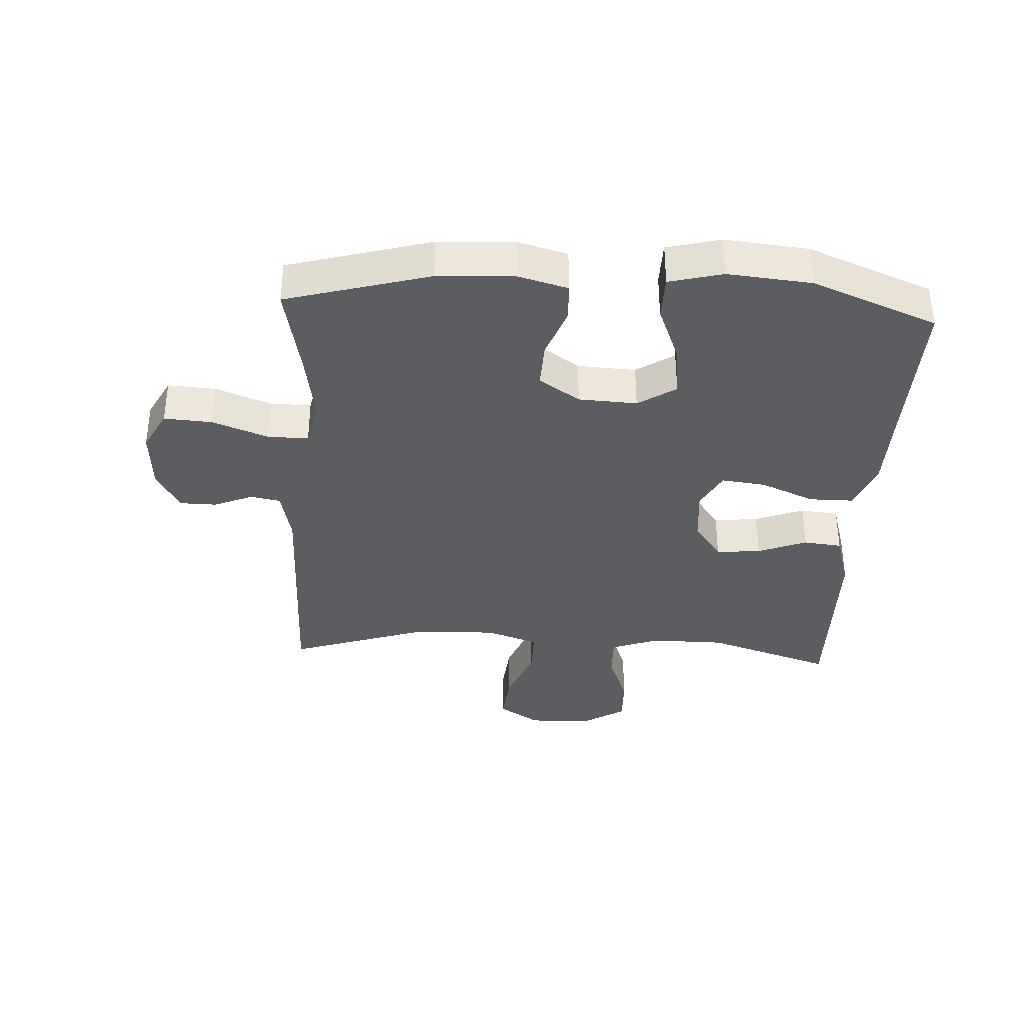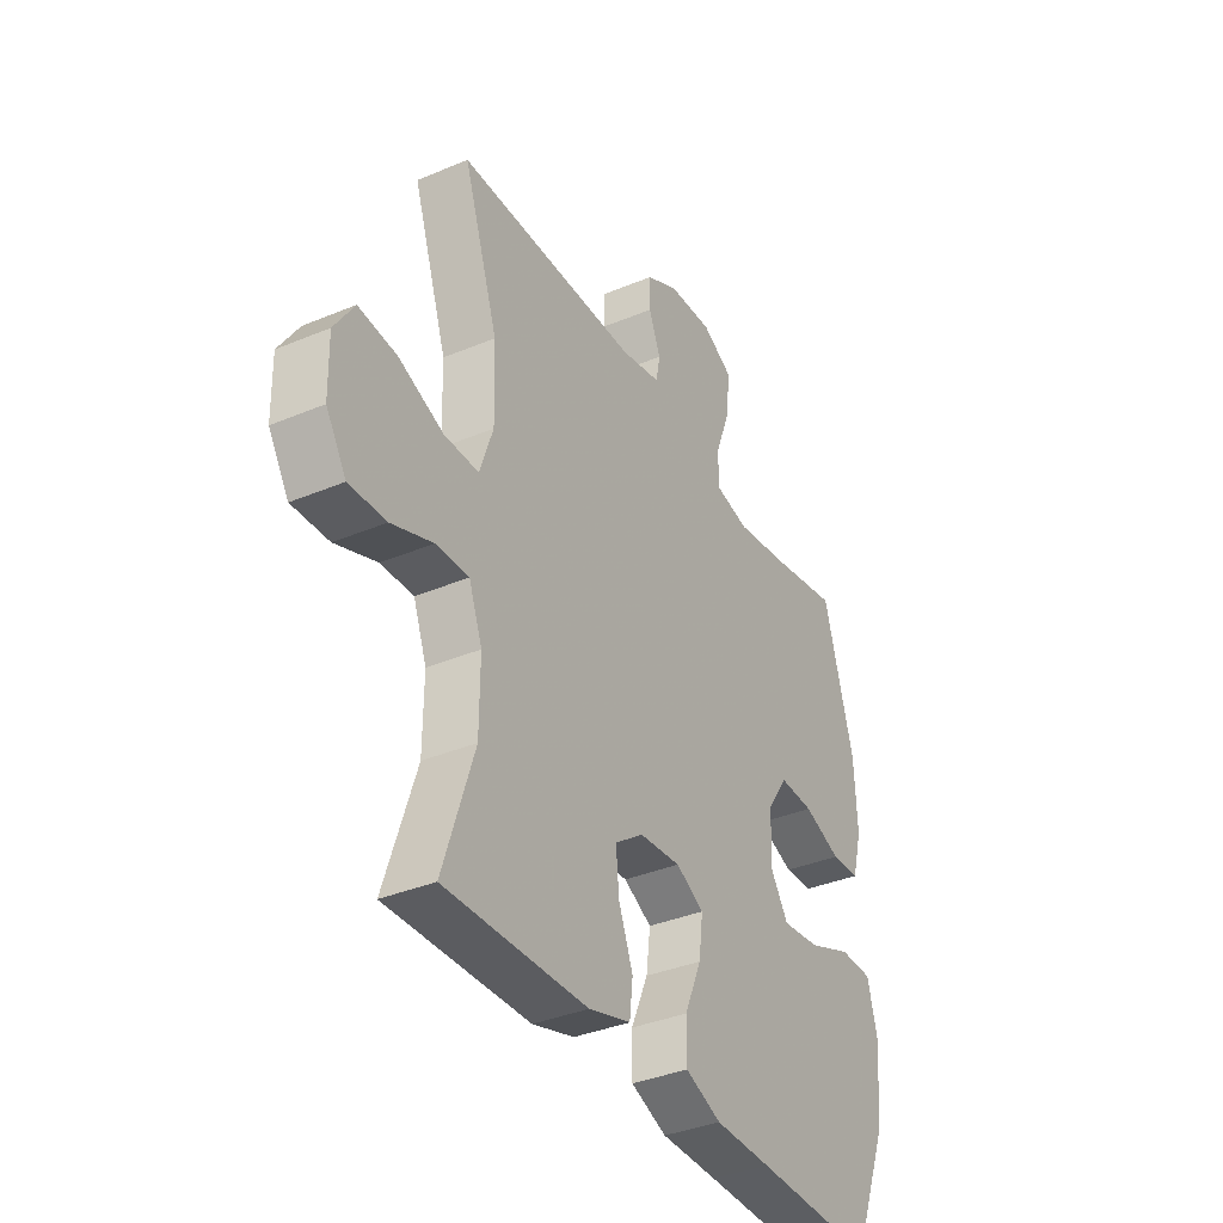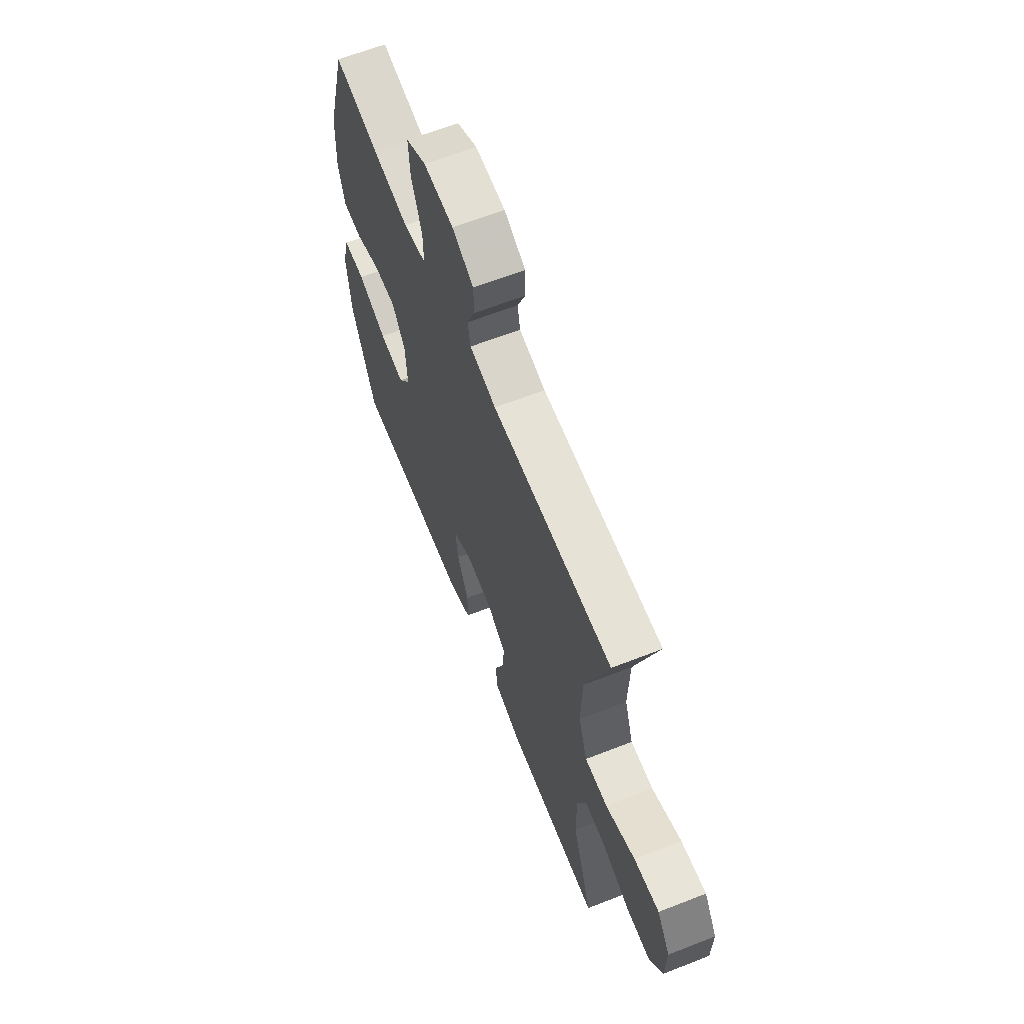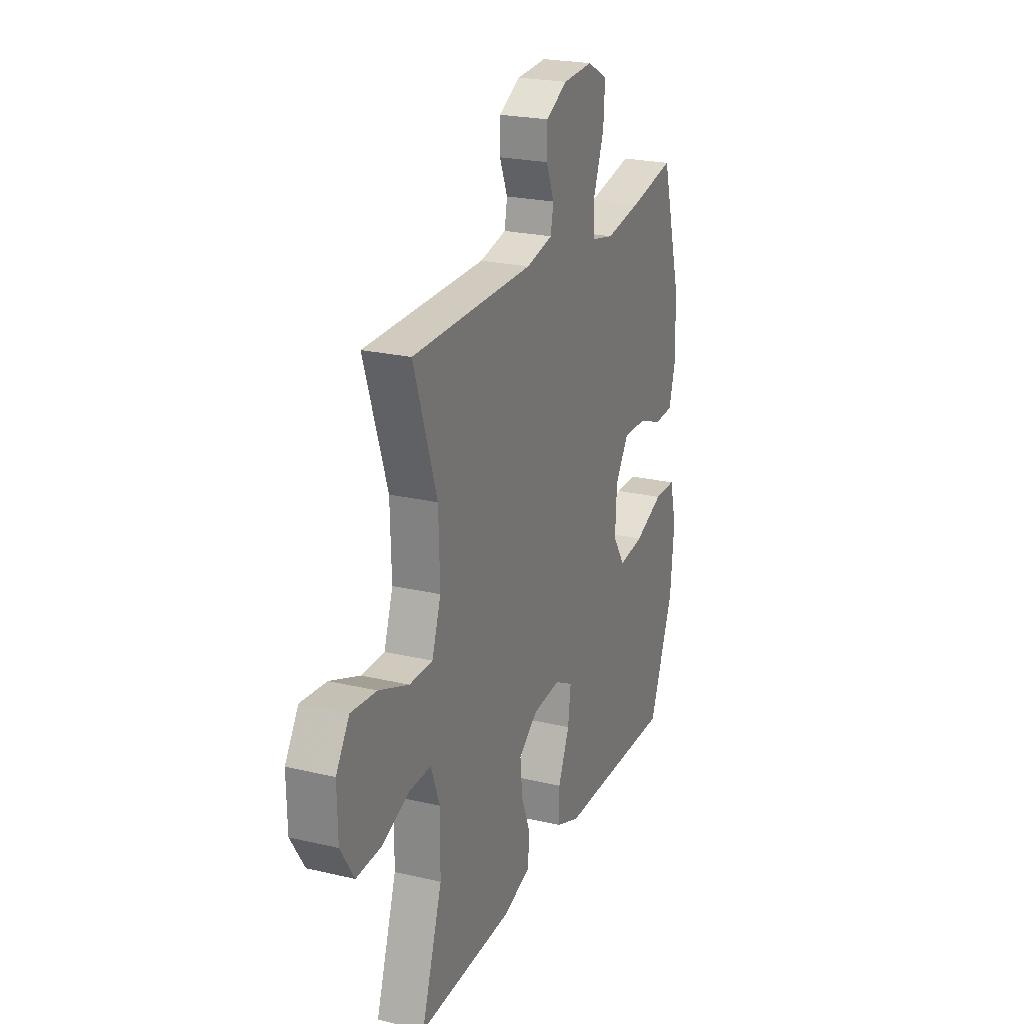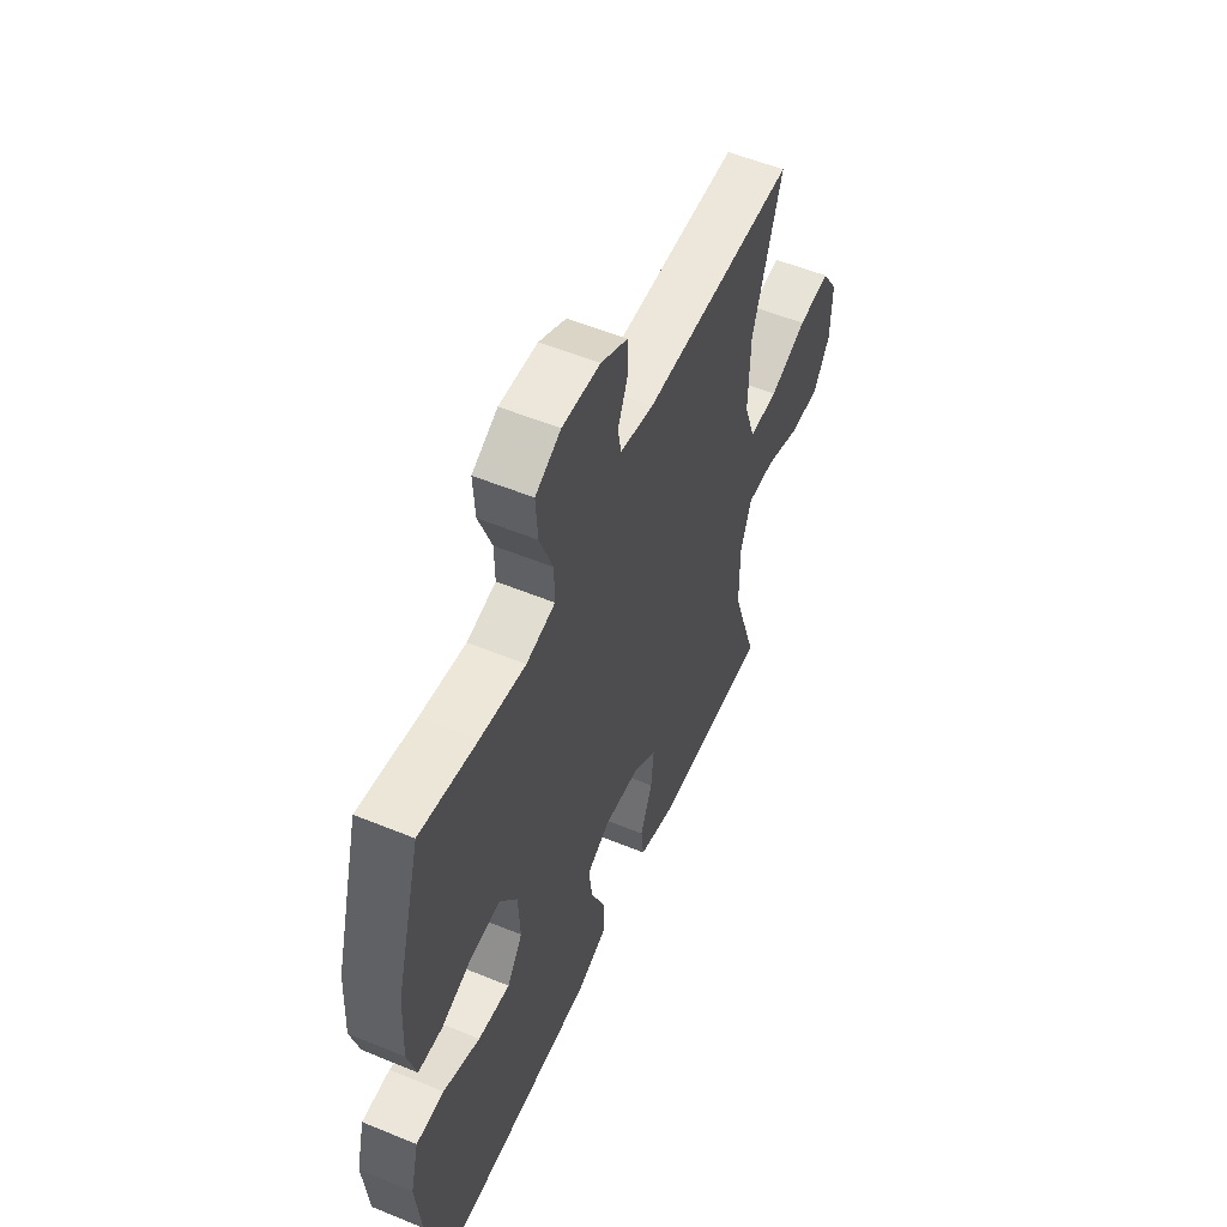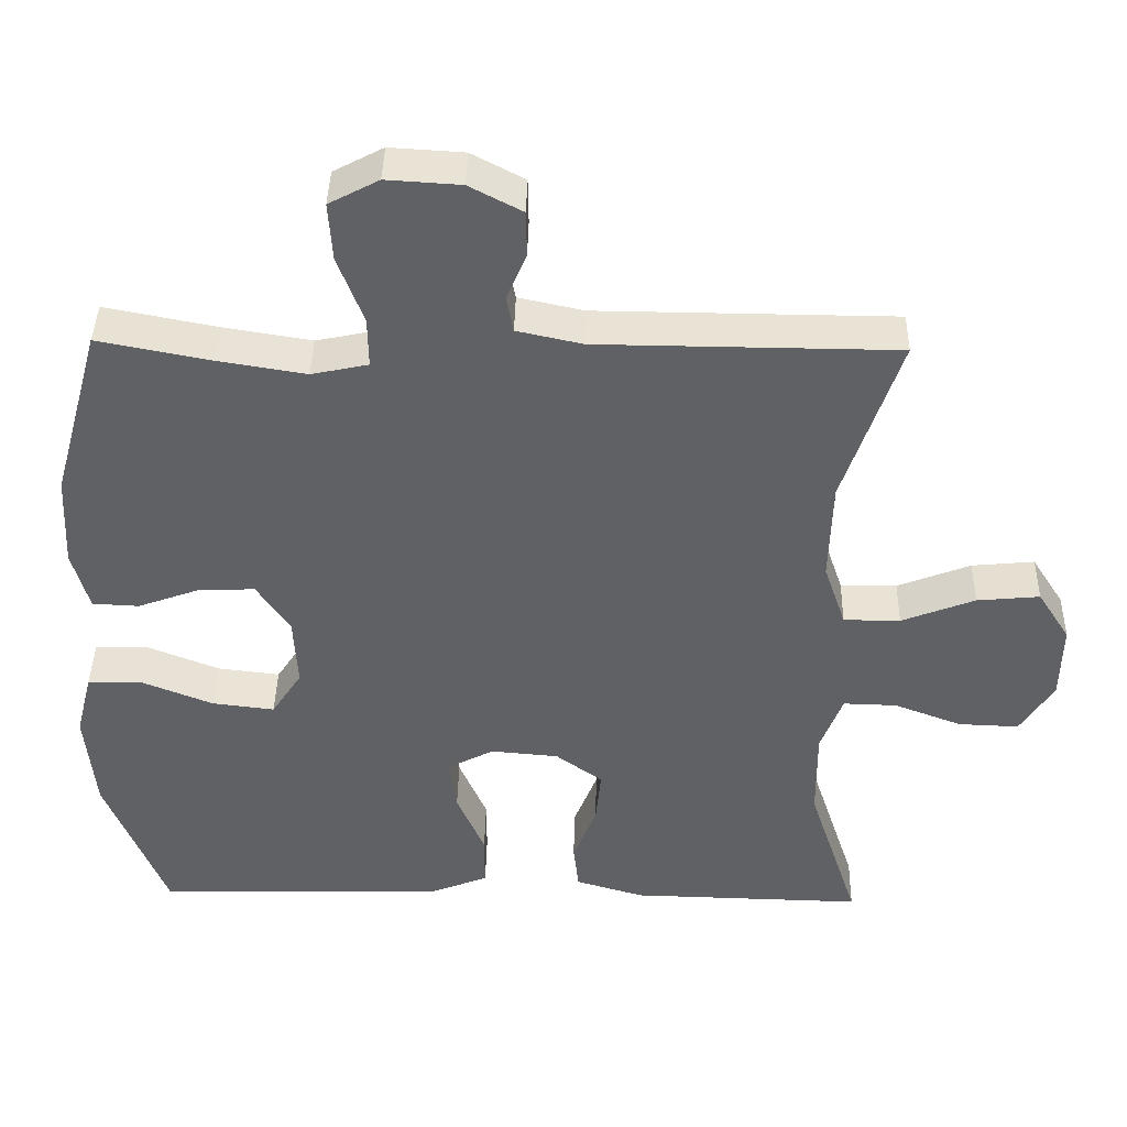
<metadata>
{"format":"obj","ext":"obj","renderer":"f3d","projection":"perspective","resolution":1024,"background":"white","views":[{"elev":-35.8,"azim":86.9,"up":"+Y"},{"elev":-36.5,"azim":-61.4,"up":"+Z"},{"elev":63.6,"azim":-111.6,"up":"+Z"},{"elev":23.1,"azim":-68.2,"up":"+Z"},{"elev":54.9,"azim":113.5,"up":"+Z"},{"elev":41.0,"azim":-178.8,"up":"+Z"}]}
</metadata>
<code>
v -0.5 0.07 -0.5
v -0.433 0.07 -0.296
v -0.432 0.07 -0.175
v -0.461 0.07 -0.098
v -0.532 0.07 -0.1
v -0.622 0.07 -0.134
v -0.702 0.07 -0.137
v -0.746 0.07 -0.067
v -0.748 0.07 0.035
v -0.705 0.07 0.102
v -0.622 0.07 0.094
v -0.525 0.07 0.056
v -0.45 0.07 0.056
v -0.421 0.07 0.141
v -0.425 0.07 0.275
v -0.5 0.07 0.5
v -0.105 0.07 0.503
v -0.018 0.07 0.522
v -0.009 0.07 0.57
v -0.035 0.07 0.633
v -0.034 0.07 0.693
v 0.036 0.07 0.73
v 0.134 0.07 0.736
v 0.2 0.07 0.701
v 0.195 0.07 0.624
v 0.161 0.07 0.534
v 0.16 0.07 0.468
v 0.235 0.07 0.452
v 0.352 0.07 0.471
v 0.5 0.07 0.5
v 0.565 0.07 0.269
v 0.571 0.07 0.146
v 0.549 0.07 0.066
v 0.487 0.07 0.063
v 0.405 0.07 0.093
v 0.33 0.07 0.096
v 0.286 0.07 0.03
v 0.281 0.07 -0.064
v 0.321 0.07 -0.125
v 0.404 0.07 -0.115
v 0.499 0.07 -0.077
v 0.571 0.07 -0.078
v 0.593 0.07 -0.164
v 0.58 0.07 -0.299
v 0.5 0.07 -0.5
v 0.237 0.07 -0.494
v 0.114 0.07 -0.492
v 0.036 0.07 -0.461
v 0.036 0.07 -0.39
v 0.073 0.07 -0.304
v 0.082 0.07 -0.232
v 0.021 0.07 -0.2
v -0.069 0.07 -0.208
v -0.131 0.07 -0.253
v -0.124 0.07 -0.325
v -0.093 0.07 -0.404
v -0.1 0.07 -0.466
v -0.191 0.07 -0.493
v -0.5 0 -0.5
v -0.433 0 -0.296
v -0.432 0 -0.175
v -0.461 0 -0.098
v -0.532 0 -0.1
v -0.622 0 -0.134
v -0.702 0 -0.137
v -0.746 0 -0.067
v -0.748 0 0.035
v -0.705 0 0.102
v -0.622 0 0.094
v -0.525 0 0.056
v -0.45 0 0.056
v -0.421 0 0.141
v -0.425 0 0.275
v -0.5 0 0.5
v -0.105 0 0.503
v -0.018 0 0.522
v -0.009 0 0.57
v -0.035 0 0.633
v -0.034 0 0.693
v 0.036 0 0.73
v 0.134 0 0.736
v 0.2 0 0.701
v 0.195 0 0.624
v 0.161 0 0.534
v 0.16 0 0.468
v 0.235 0 0.452
v 0.352 0 0.471
v 0.5 0 0.5
v 0.565 0 0.269
v 0.571 0 0.146
v 0.549 0 0.066
v 0.487 0 0.063
v 0.405 0 0.093
v 0.33 0 0.096
v 0.286 0 0.03
v 0.281 0 -0.064
v 0.321 0 -0.125
v 0.404 0 -0.115
v 0.499 0 -0.077
v 0.571 0 -0.078
v 0.593 0 -0.164
v 0.58 0 -0.299
v 0.5 0 -0.5
v 0.237 0 -0.494
v 0.114 0 -0.492
v 0.036 0 -0.461
v 0.036 0 -0.39
v 0.073 0 -0.304
v 0.082 0 -0.232
v 0.021 0 -0.2
v -0.069 0 -0.208
v -0.131 0 -0.253
v -0.124 0 -0.325
v -0.093 0 -0.404
v -0.1 0 -0.466
v -0.191 0 -0.493
f 55 56 57 58
f 54 55 58 1
f 53 54 1 2
f 47 48 49 50
f 46 47 50 51
f 45 46 51
f 44 45 51
f 43 44 51 52
f 40 41 42 43
f 39 40 43 52
f 32 33 34 35
f 32 35 36
f 29 30 31 32
f 28 29 32 36
f 27 28 36 37
f 23 24 25 26
f 23 26 27
f 22 23 27
f 19 20 21 22
f 18 19 22 27
f 17 18 27 37
f 15 16 17 37
f 9 10 11 12
f 9 12 13
f 8 9 13
f 5 6 7 8
f 4 5 8 13
f 3 4 13 14
f 53 2 3 14
f 38 39 52 53
f 37 38 53
f 14 15 37 53
f 116 115 114 113
f 59 116 113 112
f 60 59 112 111
f 108 107 106 105
f 109 108 105 104
f 109 104 103
f 109 103 102
f 110 109 102 101
f 101 100 99 98
f 110 101 98 97
f 93 92 91 90
f 94 93 90
f 90 89 88 87
f 94 90 87 86
f 95 94 86 85
f 84 83 82 81
f 85 84 81
f 85 81 80
f 80 79 78 77
f 85 80 77 76
f 95 85 76 75
f 95 75 74 73
f 70 69 68 67
f 71 70 67
f 71 67 66
f 66 65 64 63
f 71 66 63 62
f 72 71 62 61
f 72 61 60 111
f 111 110 97 96
f 111 96 95
f 111 95 73 72
f 1 59 60 2
f 2 60 61 3
f 3 61 62 4
f 4 62 63 5
f 5 63 64 6
f 6 64 65 7
f 7 65 66 8
f 8 66 67 9
f 9 67 68 10
f 10 68 69 11
f 11 69 70 12
f 12 70 71 13
f 13 71 72 14
f 14 72 73 15
f 15 73 74 16
f 16 74 75 17
f 17 75 76 18
f 18 76 77 19
f 19 77 78 20
f 20 78 79 21
f 21 79 80 22
f 22 80 81 23
f 23 81 82 24
f 24 82 83 25
f 25 83 84 26
f 26 84 85 27
f 27 85 86 28
f 28 86 87 29
f 29 87 88 30
f 30 88 89 31
f 31 89 90 32
f 32 90 91 33
f 33 91 92 34
f 34 92 93 35
f 35 93 94 36
f 36 94 95 37
f 37 95 96 38
f 38 96 97 39
f 39 97 98 40
f 40 98 99 41
f 41 99 100 42
f 42 100 101 43
f 43 101 102 44
f 44 102 103 45
f 45 103 104 46
f 46 104 105 47
f 47 105 106 48
f 48 106 107 49
f 49 107 108 50
f 50 108 109 51
f 51 109 110 52
f 52 110 111 53
f 53 111 112 54
f 54 112 113 55
f 55 113 114 56
f 56 114 115 57
f 57 115 116 58
f 58 116 59 1

</code>
